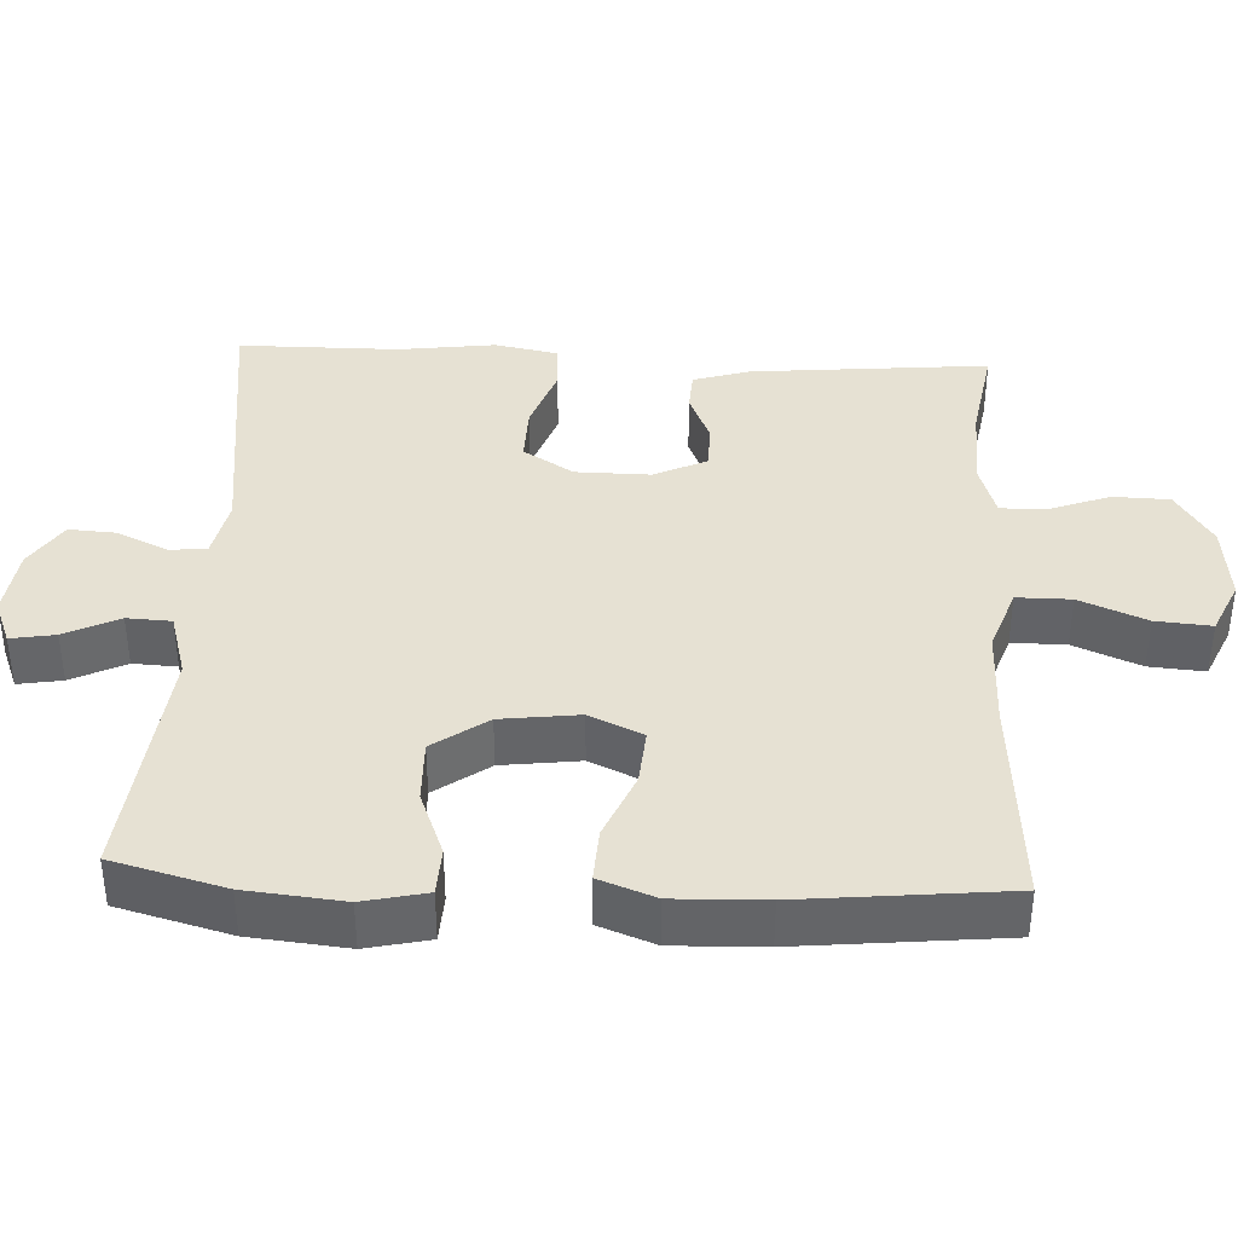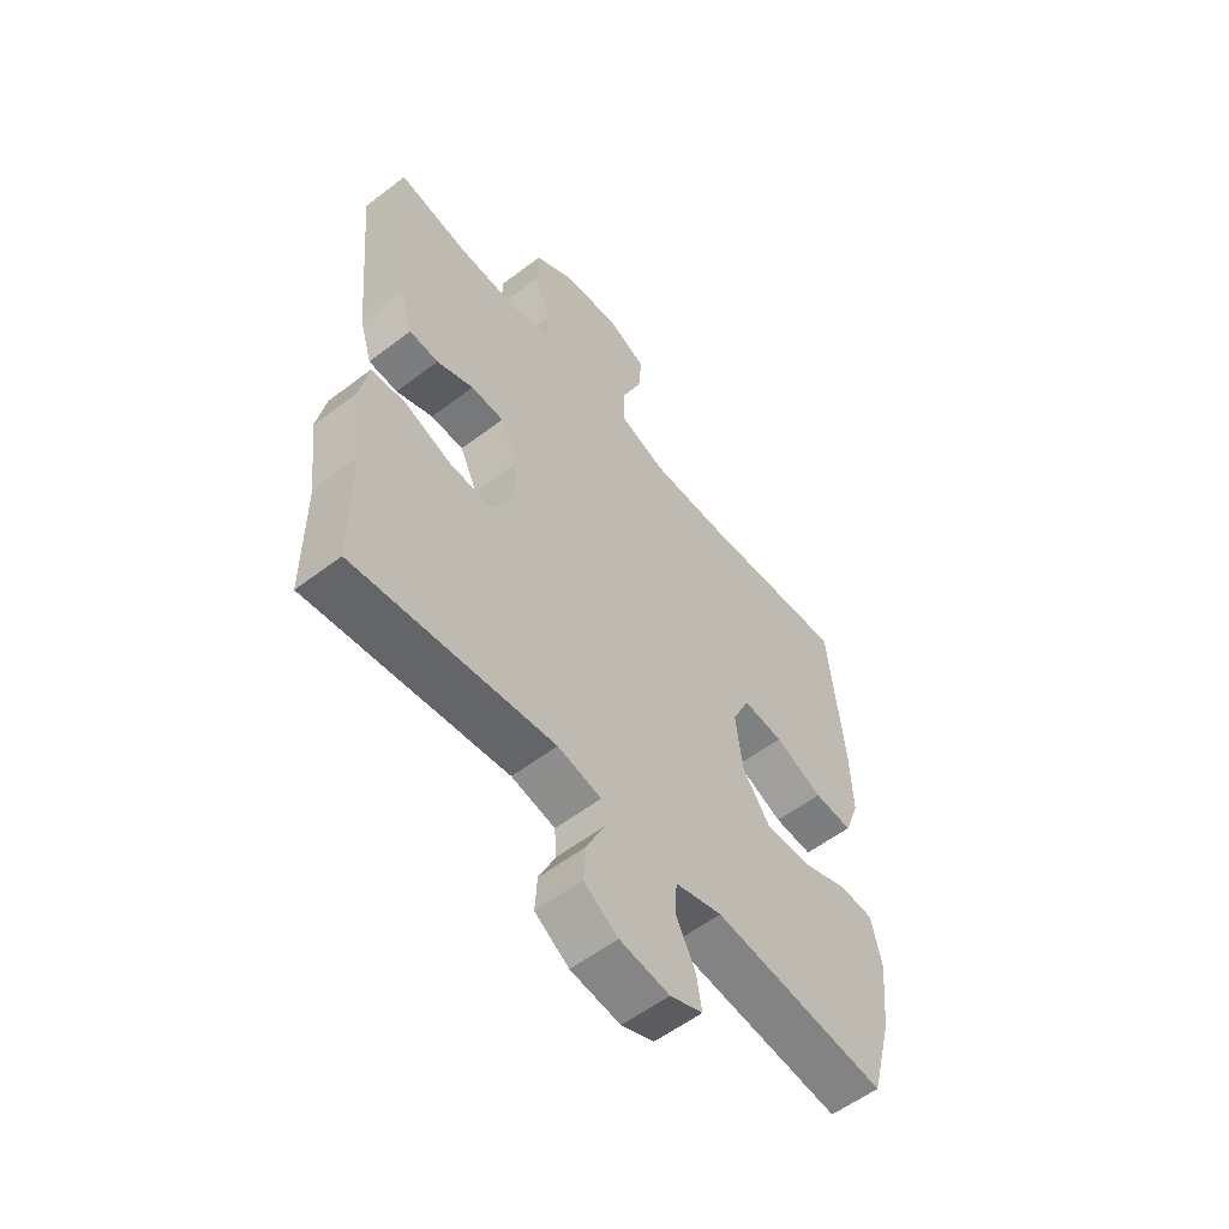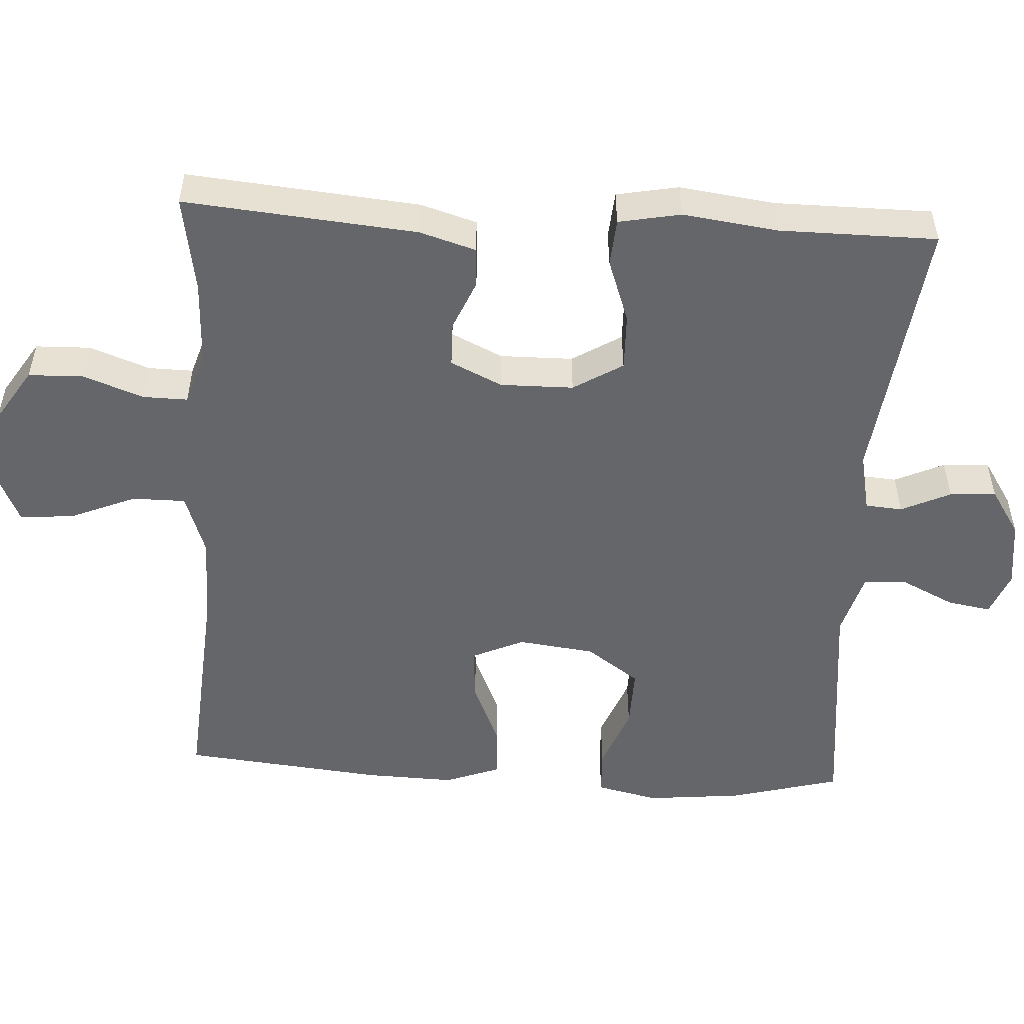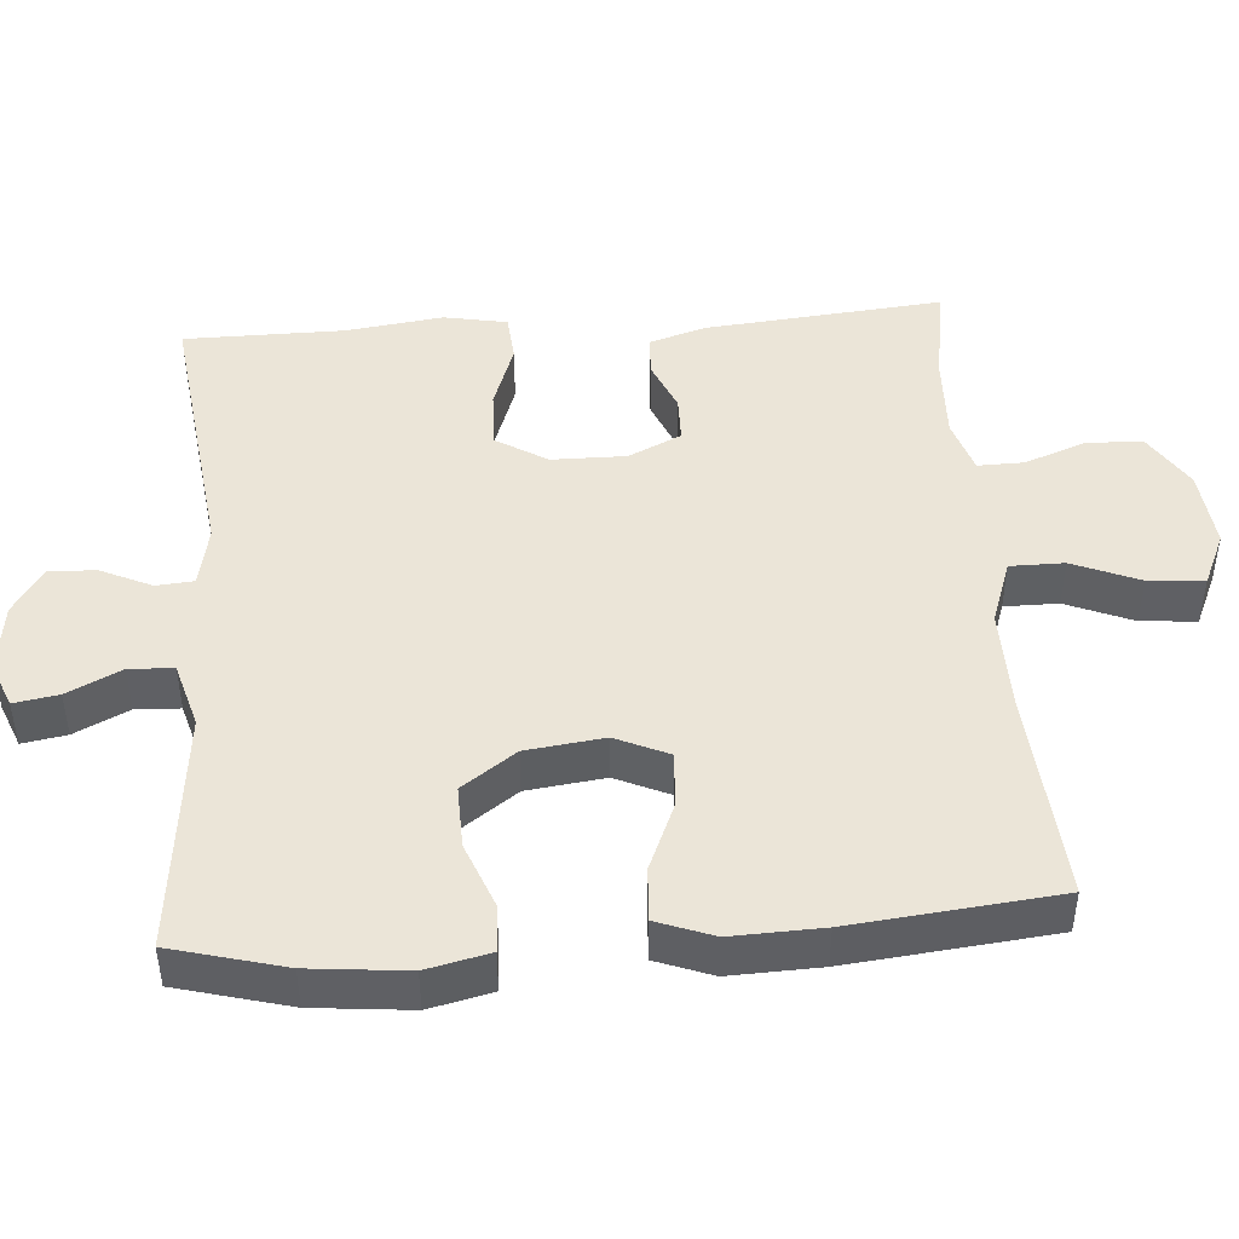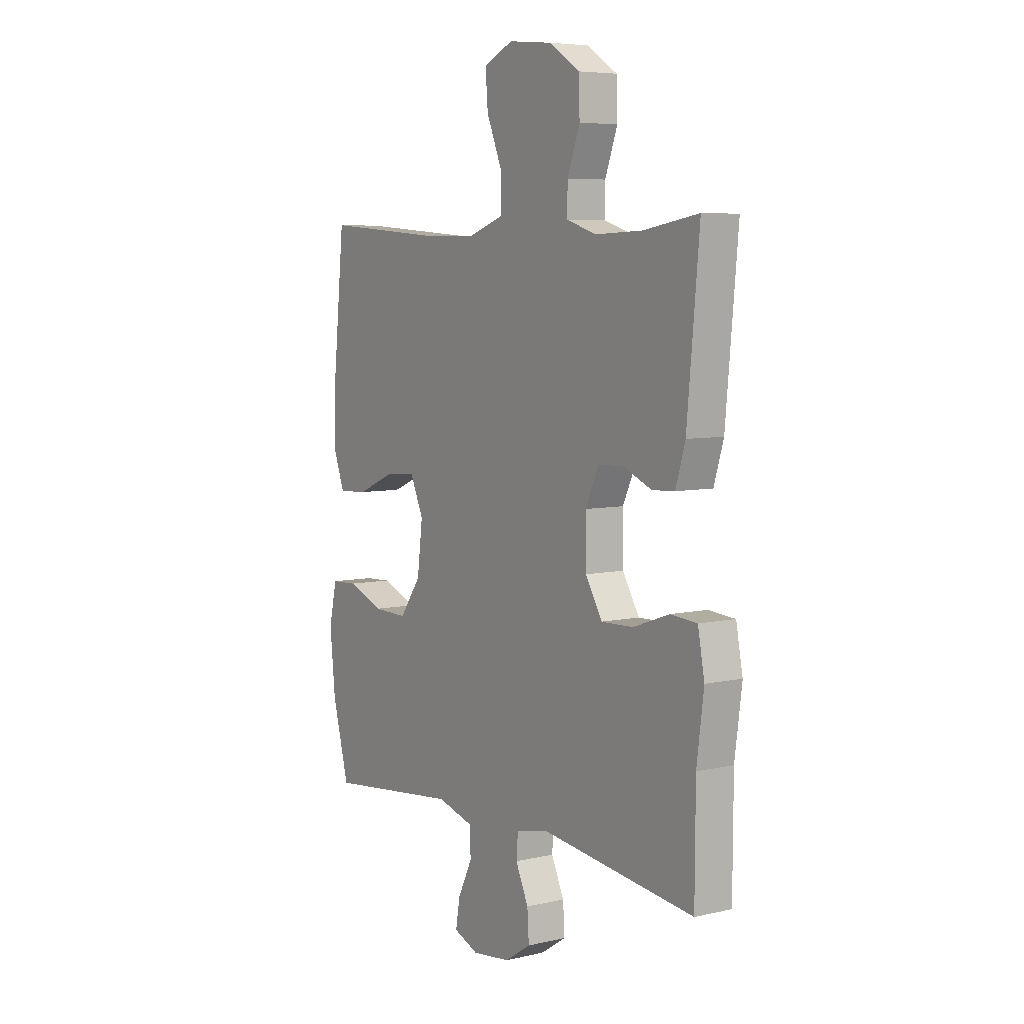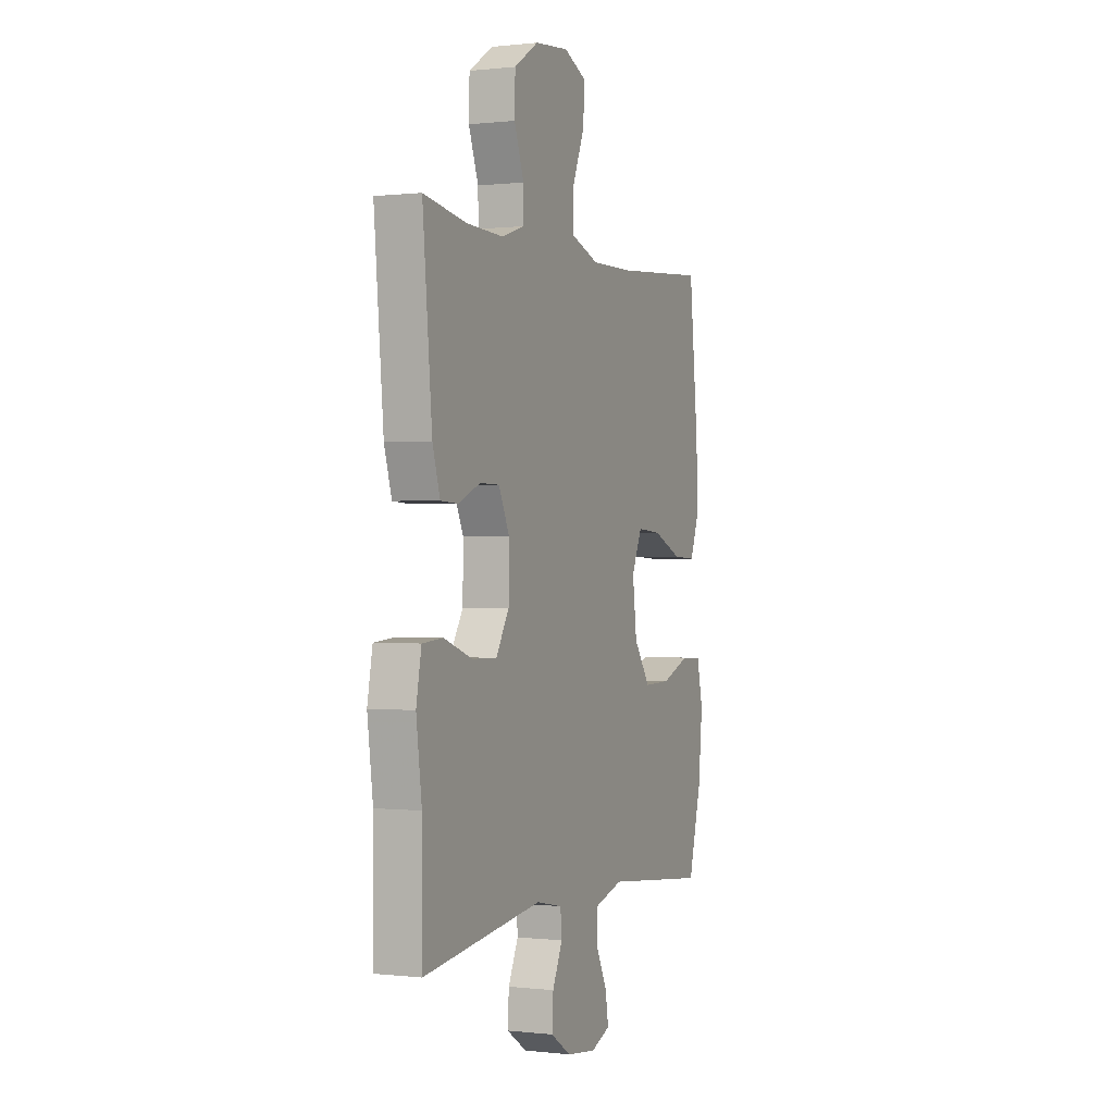
<metadata>
{"format":"obj","ext":"obj","renderer":"f3d","projection":"perspective","resolution":1024,"background":"white","views":[{"elev":38.7,"azim":-87.2,"up":"+Y"},{"elev":-56.7,"azim":128.5,"up":"+Z"},{"elev":-51.8,"azim":86.7,"up":"+Y"},{"elev":46.0,"azim":-94.3,"up":"+Y"},{"elev":6.3,"azim":55.9,"up":"+Z"},{"elev":0.2,"azim":113.2,"up":"+Z"}]}
</metadata>
<code>
v -0.5 0.07 0.5
v -0.216 0.07 0.478
v -0.083 0.07 0.476
v 0.003 0.07 0.506
v 0.003 0.07 0.578
v -0.034 0.07 0.667
v -0.04 0.07 0.741
v 0.031 0.07 0.773
v 0.136 0.07 0.762
v 0.211 0.07 0.714
v 0.213 0.07 0.639
v 0.183 0.07 0.558
v 0.182 0.07 0.497
v 0.254 0.07 0.474
v 0.368 0.07 0.478
v 0.5 0.07 0.5
v 0.471 0.07 0.185
v 0.448 0.07 0.109
v 0.394 0.07 0.106
v 0.326 0.07 0.135
v 0.265 0.07 0.134
v 0.232 0.07 0.064
v 0.233 0.07 -0.035
v 0.274 0.07 -0.102
v 0.351 0.07 -0.1
v 0.438 0.07 -0.069
v 0.502 0.07 -0.074
v 0.518 0.07 -0.158
v 0.501 0.07 -0.287
v 0.5 0.07 -0.5
v 0.132 0.07 -0.454
v 0.051 0.07 -0.471
v 0.047 0.07 -0.521
v 0.078 0.07 -0.588
v 0.082 0.07 -0.651
v 0.019 0.07 -0.692
v -0.073 0.07 -0.704
v -0.133 0.07 -0.68
v -0.123 0.07 -0.621
v -0.088 0.07 -0.549
v -0.091 0.07 -0.49
v -0.178 0.07 -0.465
v -0.5 0.07 -0.5
v -0.54 0.07 -0.35
v -0.553 0.07 -0.22
v -0.534 0.07 -0.136
v -0.471 0.07 -0.133
v -0.384 0.07 -0.167
v -0.301 0.07 -0.169
v -0.25 0.07 -0.097
v -0.237 0.07 0.007
v -0.269 0.07 0.078
v -0.344 0.07 0.072
v -0.433 0.07 0.034
v -0.504 0.07 0.03
v -0.532 0.07 0.105
v -0.528 0.07 0.226
v -0.5 0 0.5
v -0.216 0 0.478
v -0.083 0 0.476
v 0.003 0 0.506
v 0.003 0 0.578
v -0.034 0 0.667
v -0.04 0 0.741
v 0.031 0 0.773
v 0.136 0 0.762
v 0.211 0 0.714
v 0.213 0 0.639
v 0.183 0 0.558
v 0.182 0 0.497
v 0.254 0 0.474
v 0.368 0 0.478
v 0.5 0 0.5
v 0.471 0 0.185
v 0.448 0 0.109
v 0.394 0 0.106
v 0.326 0 0.135
v 0.265 0 0.134
v 0.232 0 0.064
v 0.233 0 -0.035
v 0.274 0 -0.102
v 0.351 0 -0.1
v 0.438 0 -0.069
v 0.502 0 -0.074
v 0.518 0 -0.158
v 0.501 0 -0.287
v 0.5 0 -0.5
v 0.132 0 -0.454
v 0.051 0 -0.471
v 0.047 0 -0.521
v 0.078 0 -0.588
v 0.082 0 -0.651
v 0.019 0 -0.692
v -0.073 0 -0.704
v -0.133 0 -0.68
v -0.123 0 -0.621
v -0.088 0 -0.549
v -0.091 0 -0.49
v -0.178 0 -0.465
v -0.5 0 -0.5
v -0.54 0 -0.35
v -0.553 0 -0.22
v -0.534 0 -0.136
v -0.471 0 -0.133
v -0.384 0 -0.167
v -0.301 0 -0.169
v -0.25 0 -0.097
v -0.237 0 0.007
v -0.269 0 0.078
v -0.344 0 0.072
v -0.433 0 0.034
v -0.504 0 0.03
v -0.532 0 0.105
v -0.528 0 0.226
f 57 1 2
f 56 57 2
f 55 56 2
f 54 55 2
f 53 54 2
f 52 53 2 3
f 51 52 3 4
f 50 51 4
f 46 47 48
f 45 46 48
f 44 45 48
f 43 44 48
f 42 43 48
f 41 42 48 49
f 38 39 40
f 37 38 40
f 36 37 40
f 35 36 40
f 34 35 40
f 33 34 40
f 32 33 40 41
f 41 49 50
f 32 41 50
f 31 32 50
f 27 28 29
f 26 27 29
f 25 26 29
f 29 30 31
f 25 29 31
f 24 25 31
f 18 19 20
f 17 18 20
f 16 17 20
f 15 16 20
f 14 15 20 21
f 13 14 21 22
f 10 11 12
f 9 10 12
f 8 9 12
f 7 8 12
f 6 7 12
f 5 6 12
f 4 5 12 13
f 13 22 23
f 4 13 23
f 50 4 23
f 23 24 31 50
f 59 58 114
f 59 114 113
f 59 113 112
f 59 112 111
f 59 111 110
f 60 59 110 109
f 61 60 109 108
f 61 108 107
f 105 104 103
f 105 103 102
f 105 102 101
f 105 101 100
f 105 100 99
f 106 105 99 98
f 97 96 95
f 97 95 94
f 97 94 93
f 97 93 92
f 97 92 91
f 97 91 90
f 98 97 90 89
f 107 106 98
f 107 98 89
f 107 89 88
f 86 85 84
f 86 84 83
f 86 83 82
f 88 87 86
f 88 86 82
f 88 82 81
f 77 76 75
f 77 75 74
f 77 74 73
f 77 73 72
f 78 77 72 71
f 79 78 71 70
f 69 68 67
f 69 67 66
f 69 66 65
f 69 65 64
f 69 64 63
f 69 63 62
f 70 69 62 61
f 80 79 70
f 80 70 61
f 80 61 107
f 107 88 81 80
f 1 58 59 2
f 2 59 60 3
f 3 60 61 4
f 4 61 62 5
f 5 62 63 6
f 6 63 64 7
f 7 64 65 8
f 8 65 66 9
f 9 66 67 10
f 10 67 68 11
f 11 68 69 12
f 12 69 70 13
f 13 70 71 14
f 14 71 72 15
f 15 72 73 16
f 16 73 74 17
f 17 74 75 18
f 18 75 76 19
f 19 76 77 20
f 20 77 78 21
f 21 78 79 22
f 22 79 80 23
f 23 80 81 24
f 24 81 82 25
f 25 82 83 26
f 26 83 84 27
f 27 84 85 28
f 28 85 86 29
f 29 86 87 30
f 30 87 88 31
f 31 88 89 32
f 32 89 90 33
f 33 90 91 34
f 34 91 92 35
f 35 92 93 36
f 36 93 94 37
f 37 94 95 38
f 38 95 96 39
f 39 96 97 40
f 40 97 98 41
f 41 98 99 42
f 42 99 100 43
f 43 100 101 44
f 44 101 102 45
f 45 102 103 46
f 46 103 104 47
f 47 104 105 48
f 48 105 106 49
f 49 106 107 50
f 50 107 108 51
f 51 108 109 52
f 52 109 110 53
f 53 110 111 54
f 54 111 112 55
f 55 112 113 56
f 56 113 114 57
f 57 114 58 1

</code>
